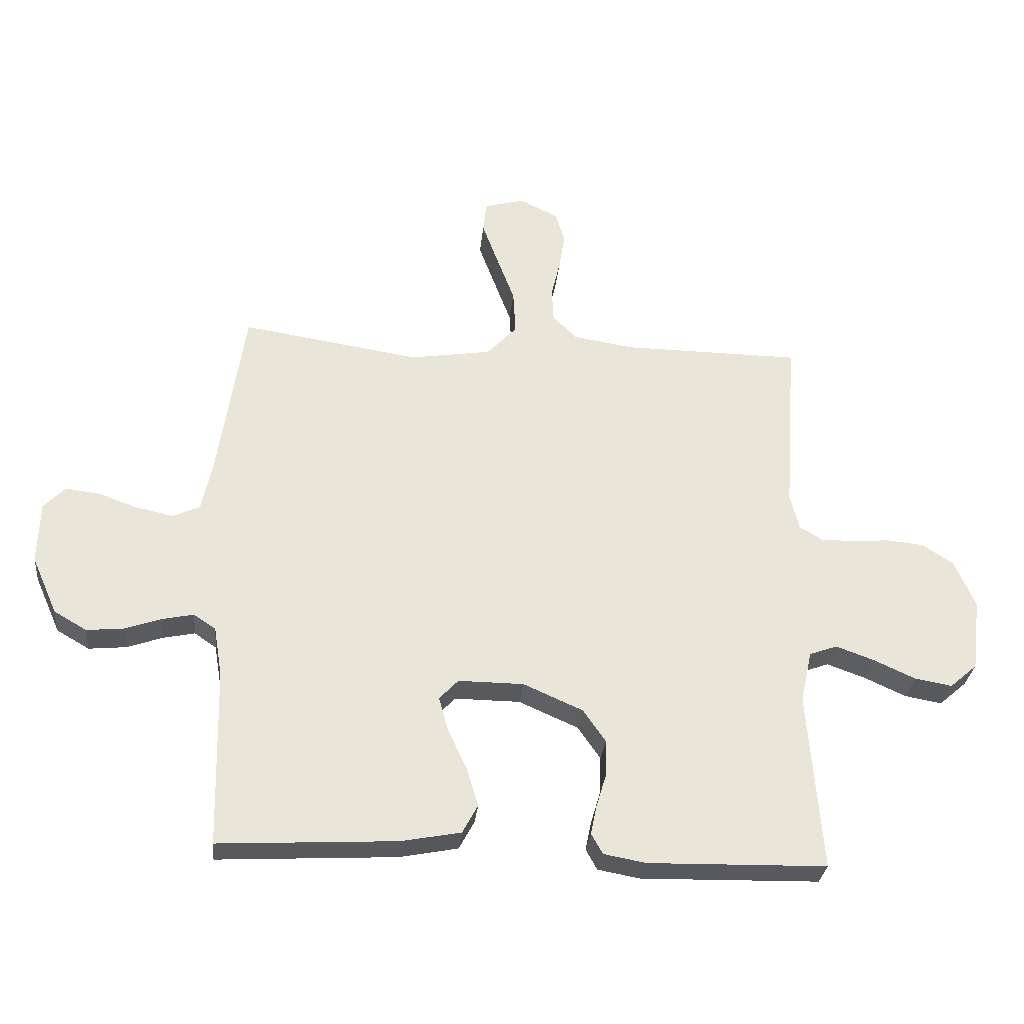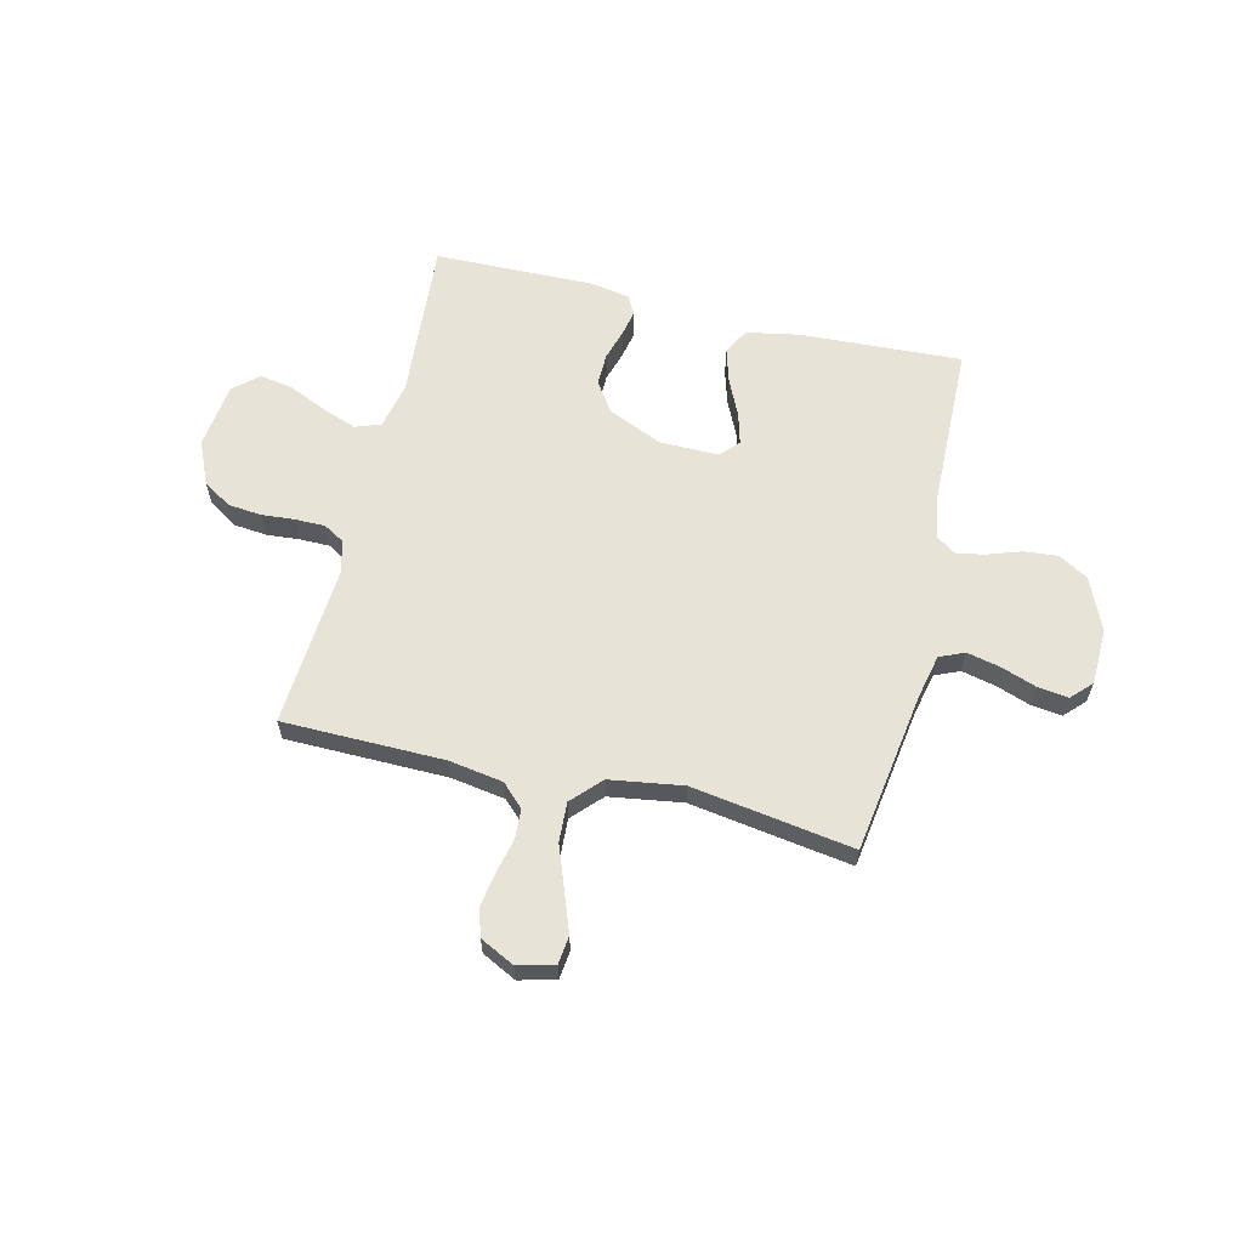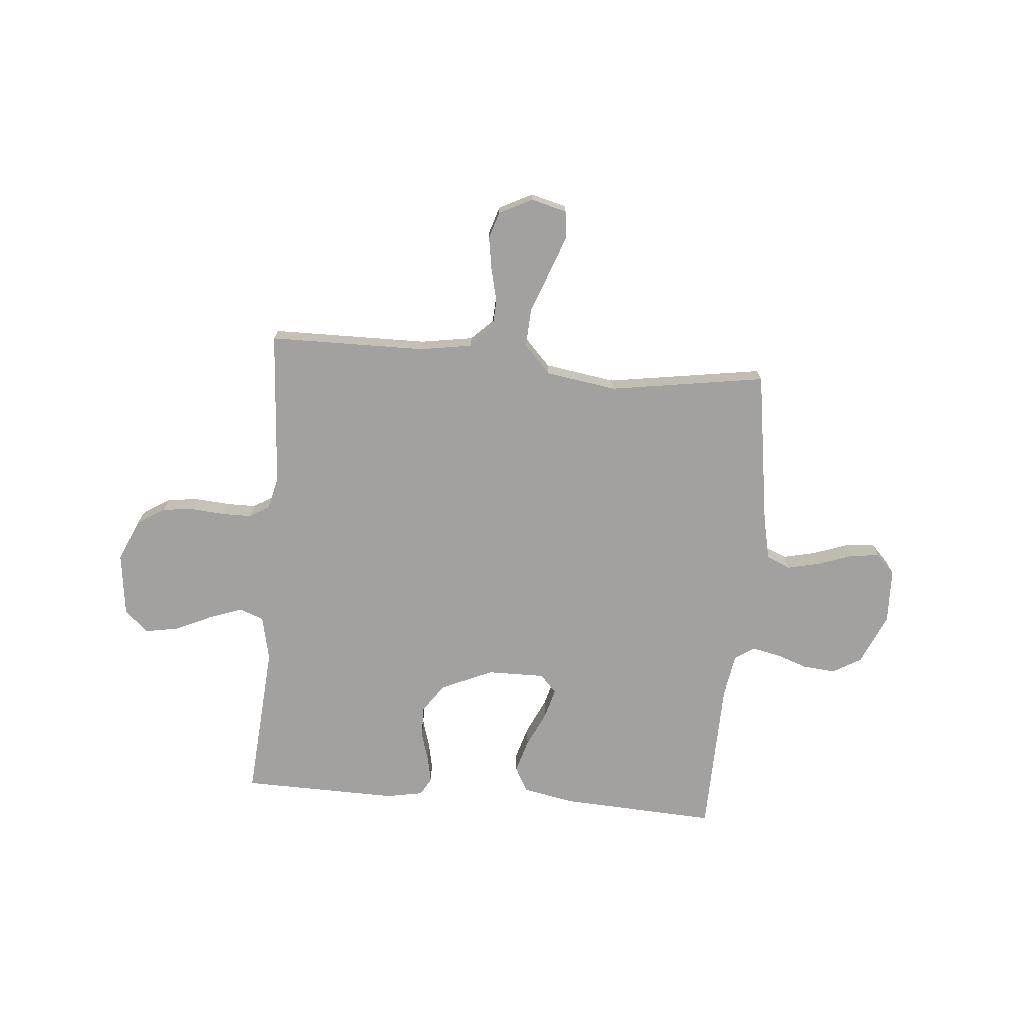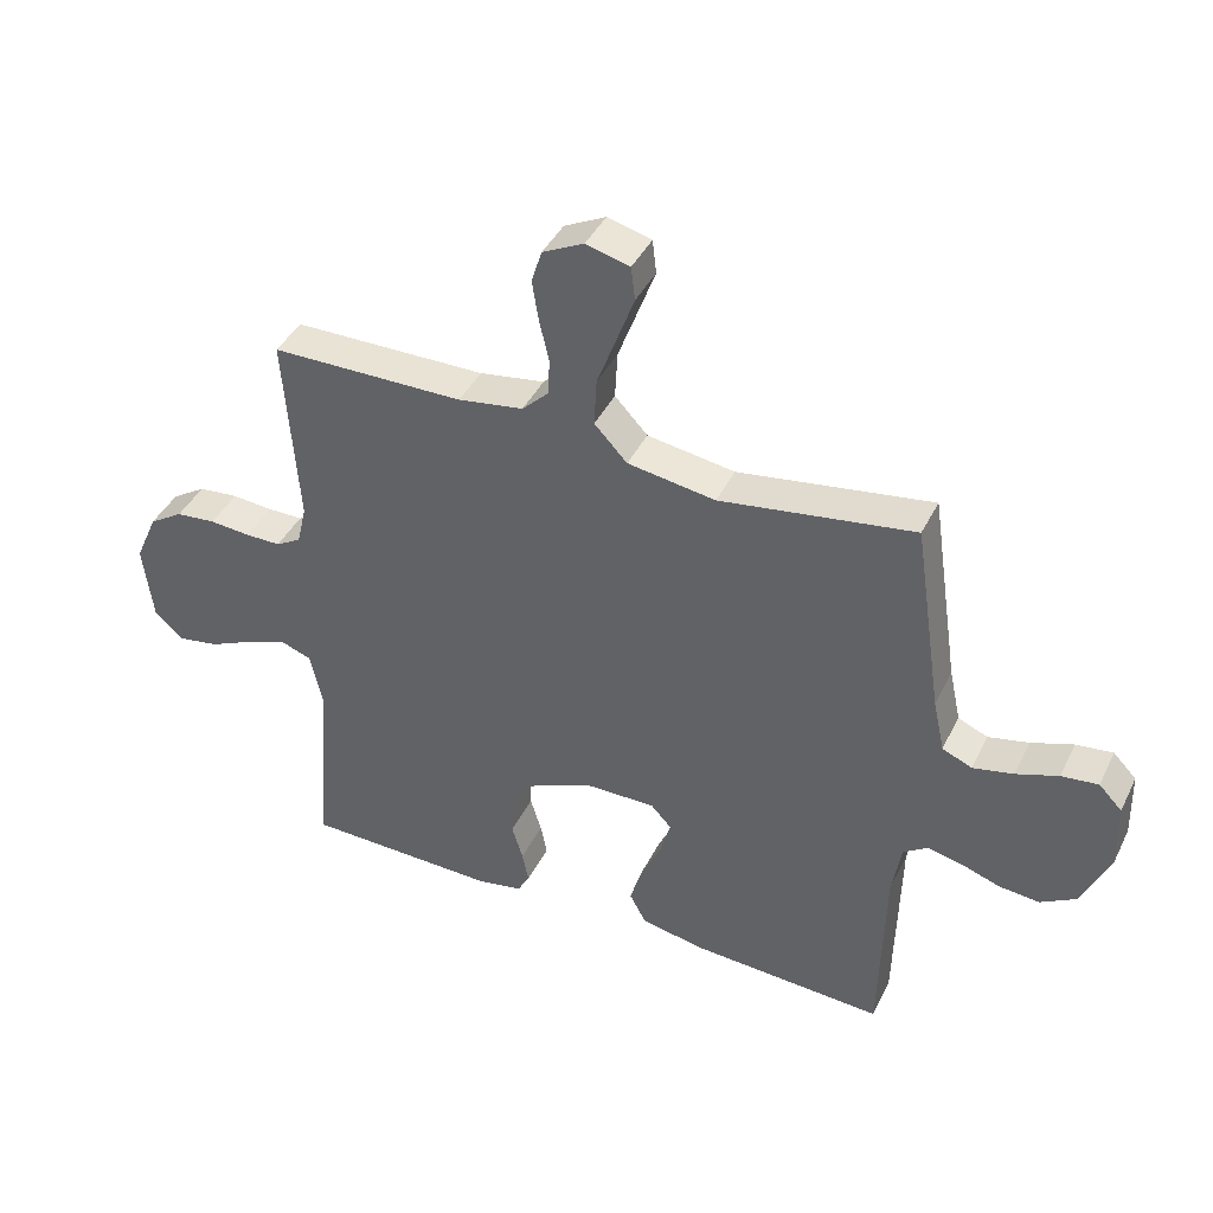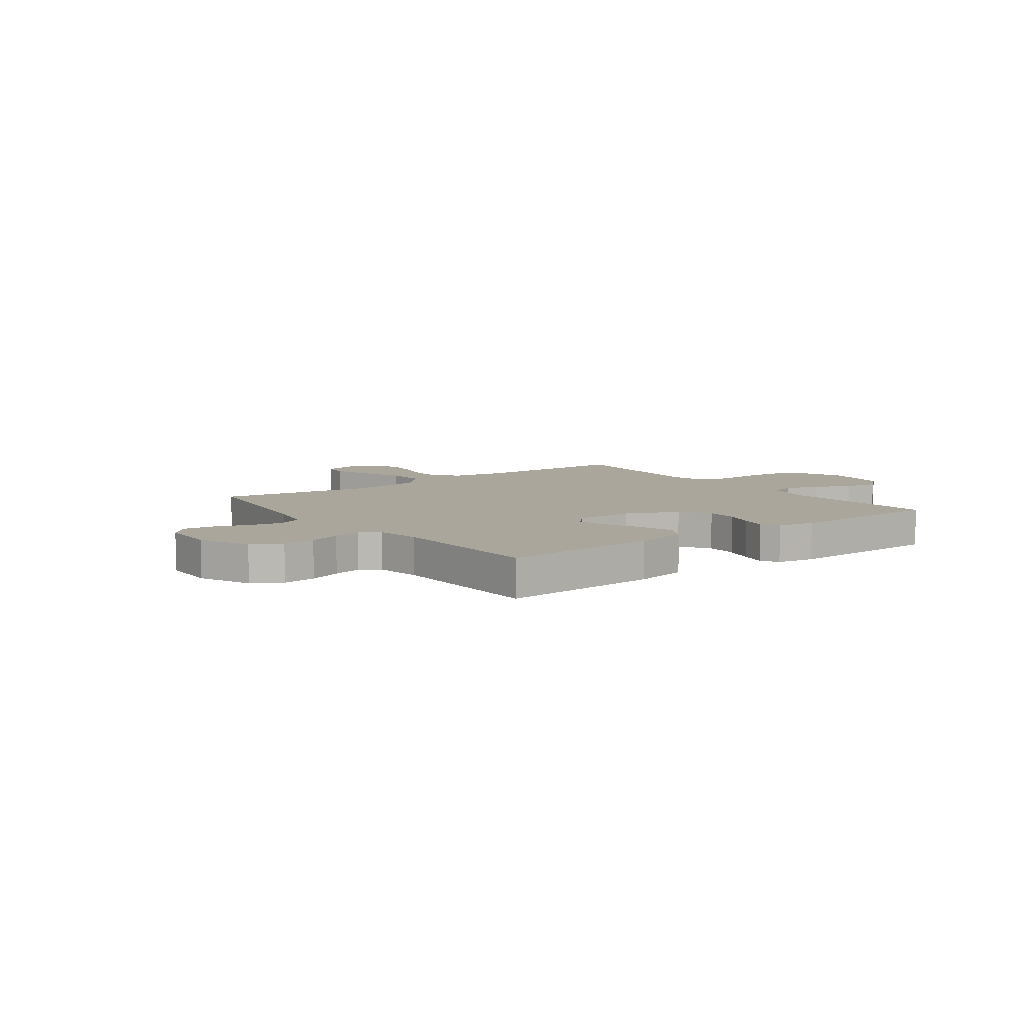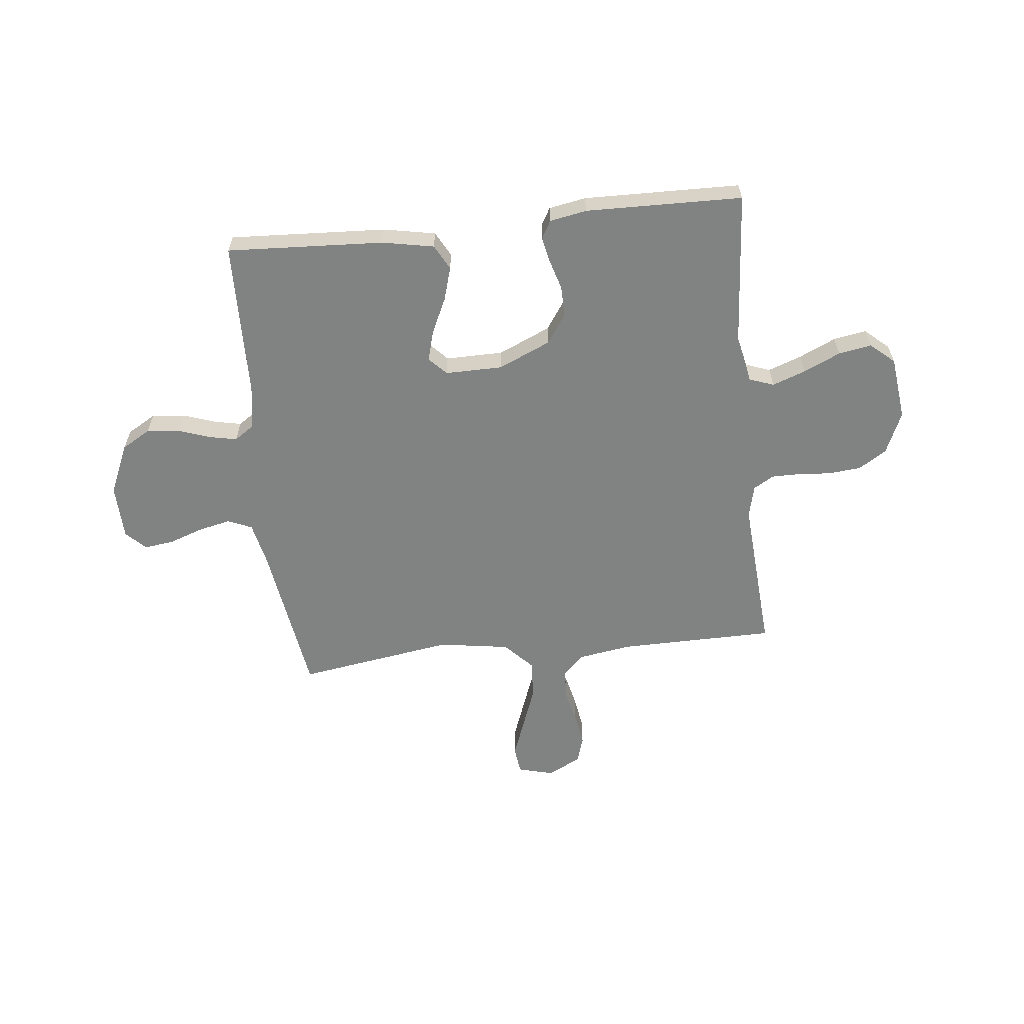
<metadata>
{"format":"obj","ext":"obj","renderer":"f3d","projection":"perspective","resolution":1024,"background":"white","views":[{"elev":-30.0,"azim":174.3,"up":"+Z"},{"elev":61.8,"azim":13.6,"up":"+Y"},{"elev":-72.3,"azim":-4.9,"up":"+Y"},{"elev":41.5,"azim":24.7,"up":"+Z"},{"elev":7.9,"azim":143.3,"up":"+Y"},{"elev":-60.6,"azim":-173.8,"up":"+Y"}]}
</metadata>
<code>
v -0.5 0.07 -0.5
v -0.477 0.07 -0.2
v -0.496 0.07 -0.113
v -0.543 0.07 -0.096
v -0.607 0.07 -0.119
v -0.677 0.07 -0.151
v -0.74 0.07 -0.162
v -0.786 0.07 -0.122
v -0.801 0.07 0
v -0.766 0.07 0.08
v -0.713 0.07 0.114
v -0.651 0.07 0.12
v -0.588 0.07 0.115
v -0.533 0.07 0.115
v -0.494 0.07 0.138
v -0.479 0.07 0.2
v -0.5 0.07 0.5
v -0.2 0.07 0.503
v -0.099 0.07 0.519
v -0.058 0.07 0.559
v -0.055 0.07 0.616
v -0.07 0.07 0.68
v -0.08 0.07 0.743
v -0.064 0.07 0.794
v 0 0.07 0.826
v 0.068 0.07 0.808
v 0.074 0.07 0.756
v 0.047 0.07 0.683
v 0.017 0.07 0.603
v 0.013 0.07 0.529
v 0.064 0.07 0.475
v 0.2 0.07 0.454
v 0.5 0.07 0.5
v 0.545 0.07 0.2
v 0.563 0.07 0.118
v 0.609 0.07 0.098
v 0.672 0.07 0.112
v 0.737 0.07 0.135
v 0.794 0.07 0.142
v 0.83 0.07 0.105
v 0.833 0.07 0
v 0.79 0.07 -0.097
v 0.735 0.07 -0.129
v 0.672 0.07 -0.123
v 0.611 0.07 -0.102
v 0.558 0.07 -0.091
v 0.521 0.07 -0.116
v 0.507 0.07 -0.2
v 0.5 0.07 -0.5
v 0.2 0.07 -0.484
v 0.101 0.07 -0.465
v 0.075 0.07 -0.417
v 0.094 0.07 -0.353
v 0.126 0.07 -0.285
v 0.142 0.07 -0.227
v 0.11 0.07 -0.193
v 0 0.07 -0.194
v -0.1 0.07 -0.238
v -0.138 0.07 -0.293
v -0.137 0.07 -0.353
v -0.12 0.07 -0.41
v -0.11 0.07 -0.459
v -0.129 0.07 -0.493
v -0.2 0.07 -0.506
v -0.5 0 -0.5
v -0.477 0 -0.2
v -0.496 0 -0.113
v -0.543 0 -0.096
v -0.607 0 -0.119
v -0.677 0 -0.151
v -0.74 0 -0.162
v -0.786 0 -0.122
v -0.801 0 0
v -0.766 0 0.08
v -0.713 0 0.114
v -0.651 0 0.12
v -0.588 0 0.115
v -0.533 0 0.115
v -0.494 0 0.138
v -0.479 0 0.2
v -0.5 0 0.5
v -0.2 0 0.503
v -0.099 0 0.519
v -0.058 0 0.559
v -0.055 0 0.616
v -0.07 0 0.68
v -0.08 0 0.743
v -0.064 0 0.794
v 0 0 0.826
v 0.068 0 0.808
v 0.074 0 0.756
v 0.047 0 0.683
v 0.017 0 0.603
v 0.013 0 0.529
v 0.064 0 0.475
v 0.2 0 0.454
v 0.5 0 0.5
v 0.545 0 0.2
v 0.563 0 0.118
v 0.609 0 0.098
v 0.672 0 0.112
v 0.737 0 0.135
v 0.794 0 0.142
v 0.83 0 0.105
v 0.833 0 0
v 0.79 0 -0.097
v 0.735 0 -0.129
v 0.672 0 -0.123
v 0.611 0 -0.102
v 0.558 0 -0.091
v 0.521 0 -0.116
v 0.507 0 -0.2
v 0.5 0 -0.5
v 0.2 0 -0.484
v 0.101 0 -0.465
v 0.075 0 -0.417
v 0.094 0 -0.353
v 0.126 0 -0.285
v 0.142 0 -0.227
v 0.11 0 -0.193
v 0 0 -0.194
v -0.1 0 -0.238
v -0.138 0 -0.293
v -0.137 0 -0.353
v -0.12 0 -0.41
v -0.11 0 -0.459
v -0.129 0 -0.493
v -0.2 0 -0.506
f 63 64 1 2
f 60 61 62 63
f 60 63 2 3
f 59 60 3
f 58 59 3
f 57 58 3 4
f 56 57 4
f 51 52 53 54
f 51 54 55
f 48 49 50 51
f 47 48 51 55
f 46 47 55 56
f 42 43 44 45
f 42 45 46
f 41 42 46
f 37 38 39 40
f 36 37 40 41
f 35 36 41 46
f 32 33 34
f 31 32 34 35
f 26 27 28 29
f 24 25 26 29
f 24 29 30
f 21 22 23 24
f 21 24 30
f 20 21 30
f 19 20 30 31
f 16 17 18
f 15 16 18 19
f 10 11 12 13
f 10 13 14
f 9 10 14
f 8 9 14
f 5 6 7 8
f 4 5 8 14
f 56 4 14 15
f 31 35 46 56
f 15 19 31 56
f 66 65 128 127
f 127 126 125 124
f 67 66 127 124
f 67 124 123
f 67 123 122
f 68 67 122 121
f 68 121 120
f 118 117 116 115
f 119 118 115
f 115 114 113 112
f 119 115 112 111
f 120 119 111 110
f 109 108 107 106
f 110 109 106
f 110 106 105
f 104 103 102 101
f 105 104 101 100
f 110 105 100 99
f 98 97 96
f 99 98 96 95
f 93 92 91 90
f 93 90 89 88
f 94 93 88
f 88 87 86 85
f 94 88 85
f 94 85 84
f 95 94 84 83
f 82 81 80
f 83 82 80 79
f 77 76 75 74
f 78 77 74
f 78 74 73
f 78 73 72
f 72 71 70 69
f 78 72 69 68
f 79 78 68 120
f 120 110 99 95
f 120 95 83 79
f 1 65 66 2
f 2 66 67 3
f 3 67 68 4
f 4 68 69 5
f 5 69 70 6
f 6 70 71 7
f 7 71 72 8
f 8 72 73 9
f 9 73 74 10
f 10 74 75 11
f 11 75 76 12
f 12 76 77 13
f 13 77 78 14
f 14 78 79 15
f 15 79 80 16
f 16 80 81 17
f 17 81 82 18
f 18 82 83 19
f 19 83 84 20
f 20 84 85 21
f 21 85 86 22
f 22 86 87 23
f 23 87 88 24
f 24 88 89 25
f 25 89 90 26
f 26 90 91 27
f 27 91 92 28
f 28 92 93 29
f 29 93 94 30
f 30 94 95 31
f 31 95 96 32
f 32 96 97 33
f 33 97 98 34
f 34 98 99 35
f 35 99 100 36
f 36 100 101 37
f 37 101 102 38
f 38 102 103 39
f 39 103 104 40
f 40 104 105 41
f 41 105 106 42
f 42 106 107 43
f 43 107 108 44
f 44 108 109 45
f 45 109 110 46
f 46 110 111 47
f 47 111 112 48
f 48 112 113 49
f 49 113 114 50
f 50 114 115 51
f 51 115 116 52
f 52 116 117 53
f 53 117 118 54
f 54 118 119 55
f 55 119 120 56
f 56 120 121 57
f 57 121 122 58
f 58 122 123 59
f 59 123 124 60
f 60 124 125 61
f 61 125 126 62
f 62 126 127 63
f 63 127 128 64
f 64 128 65 1

</code>
